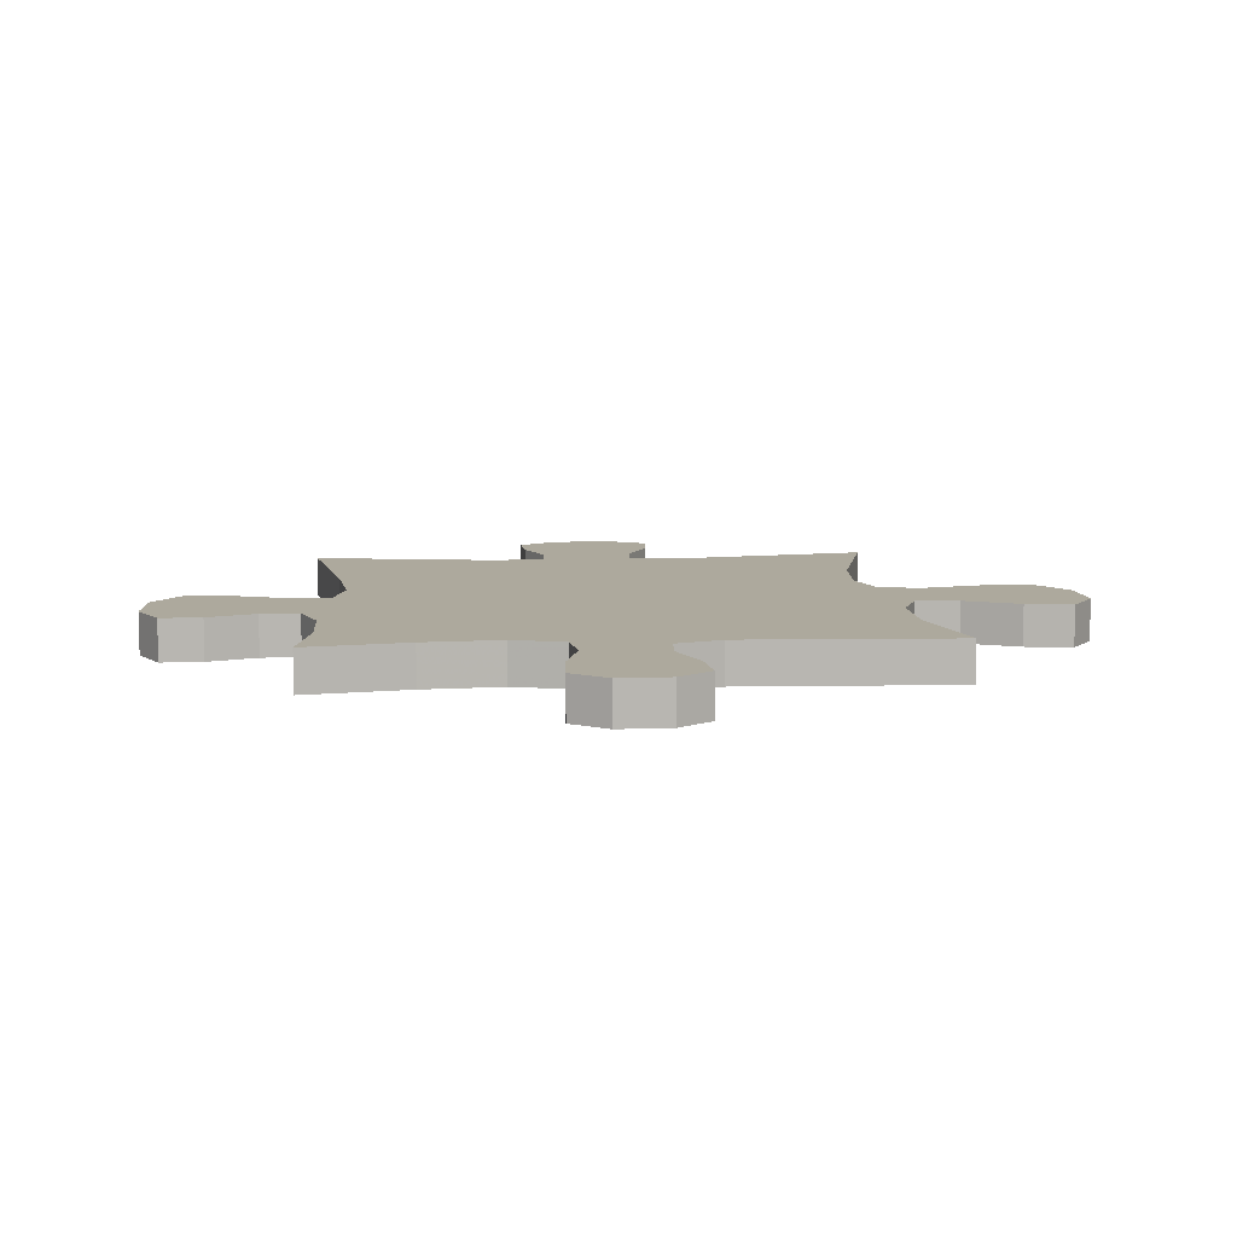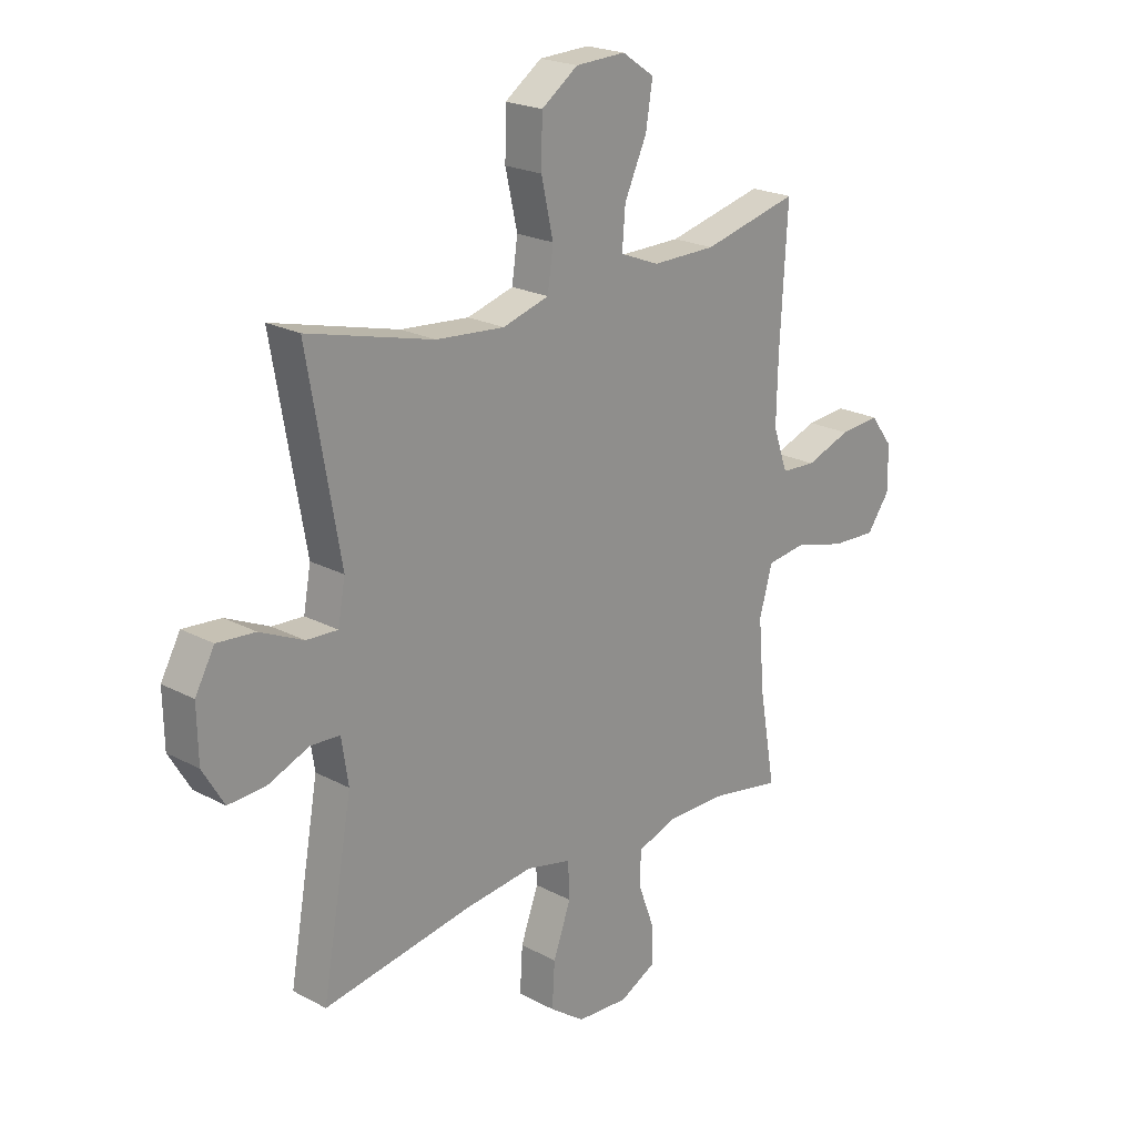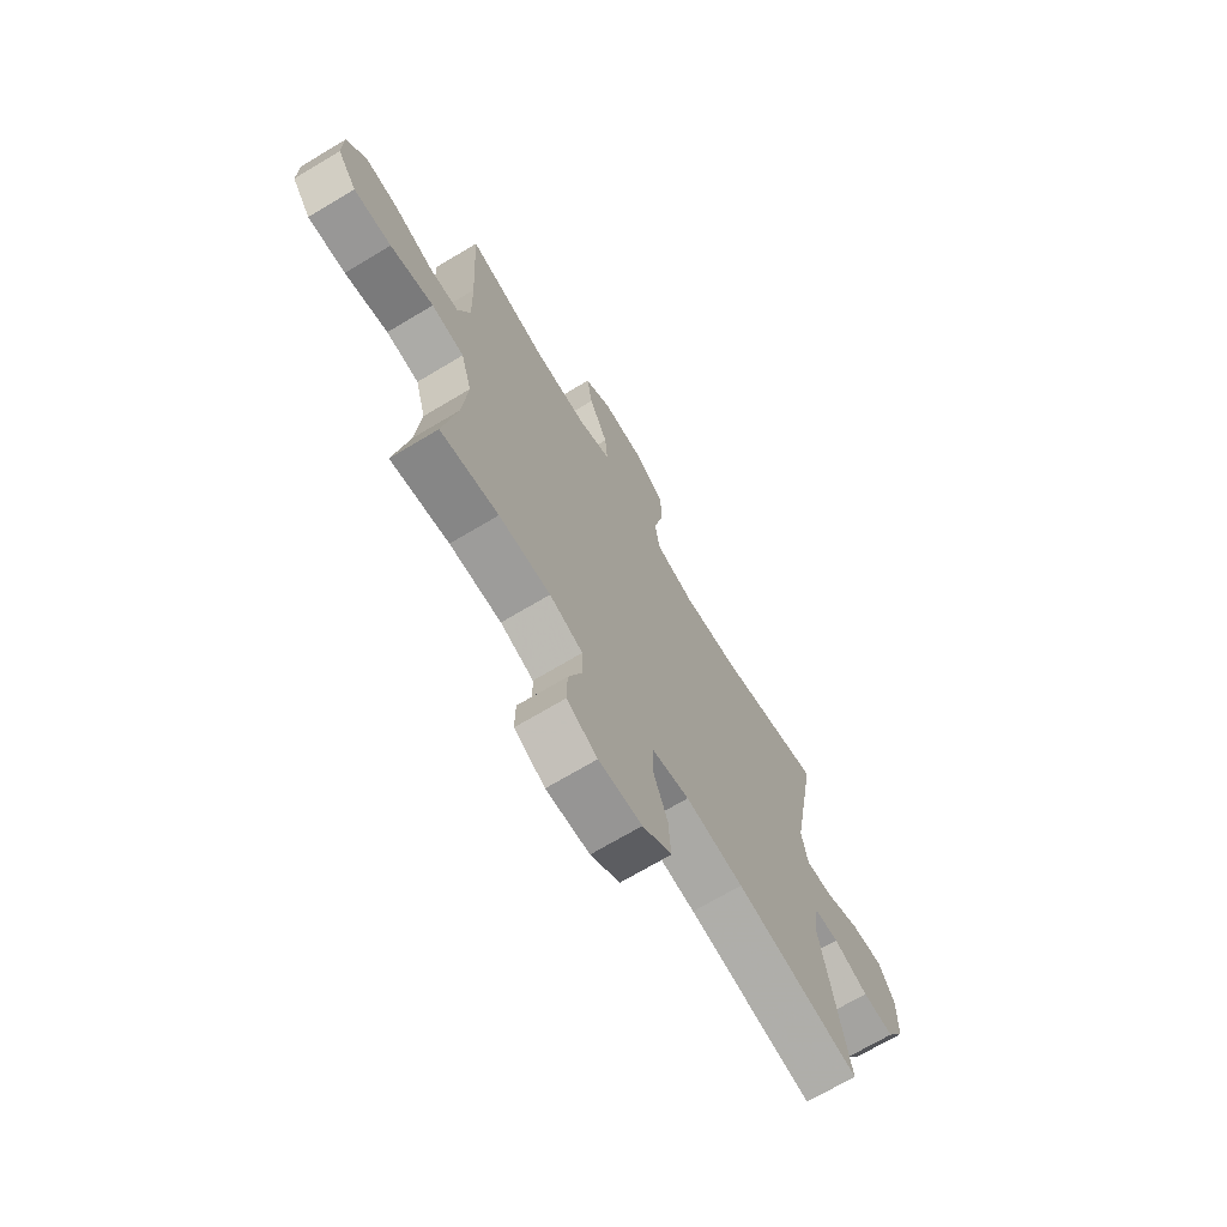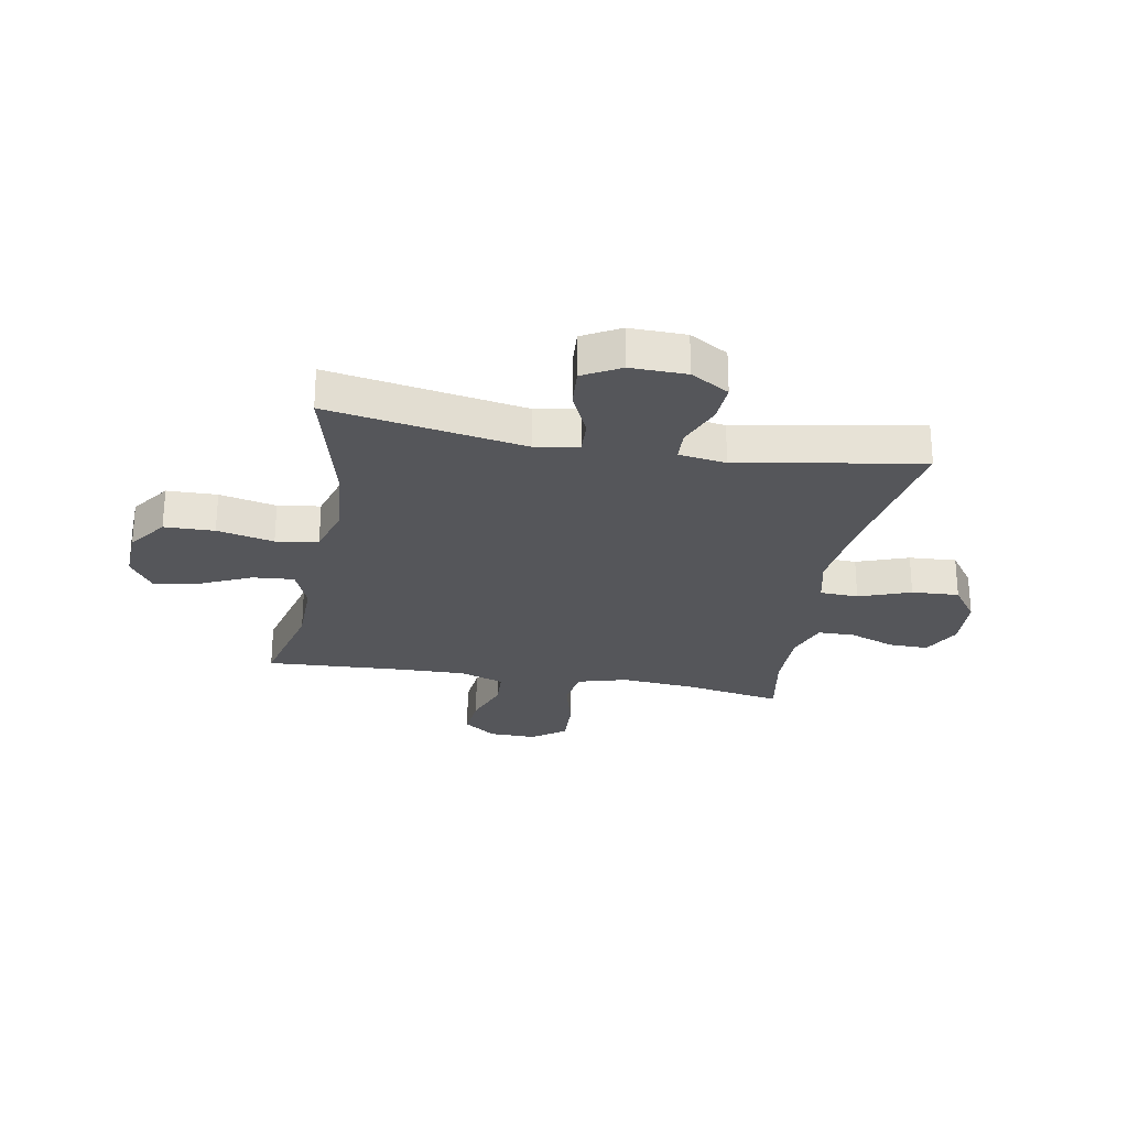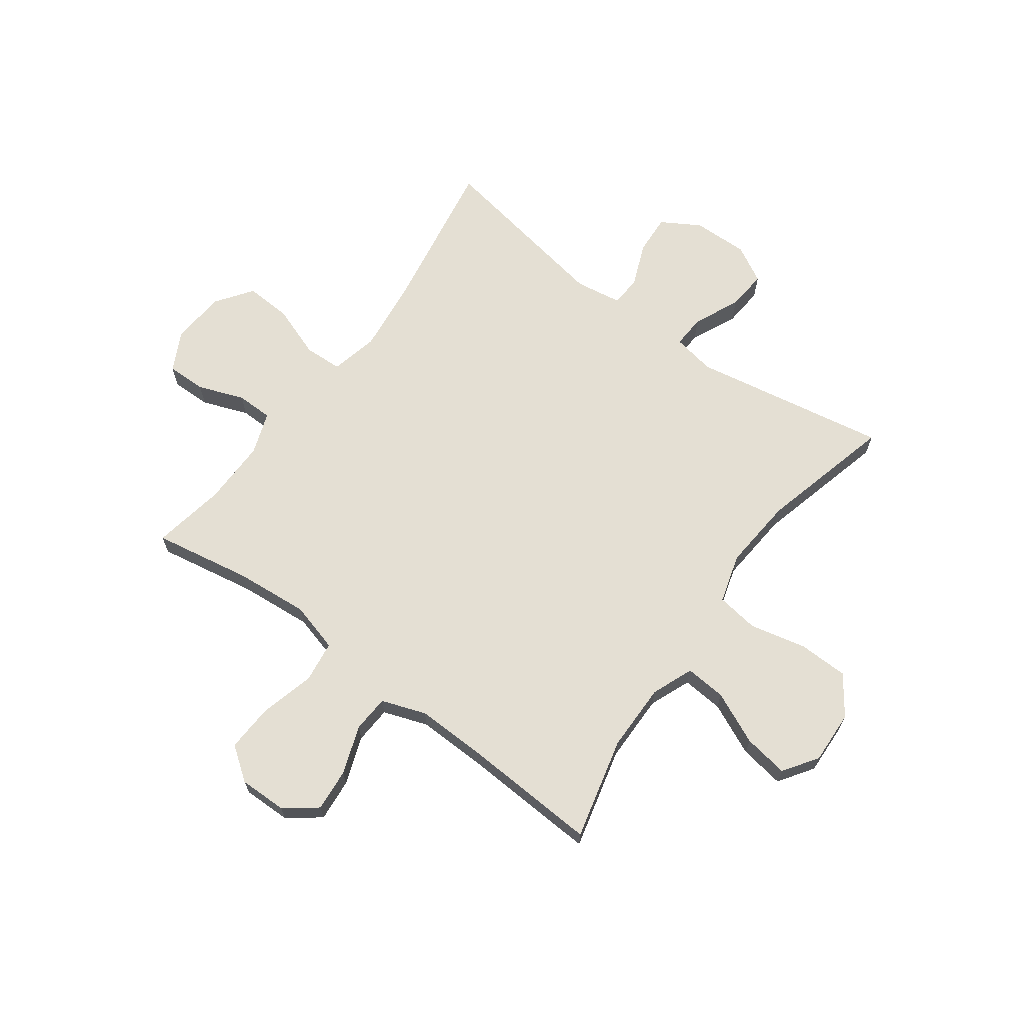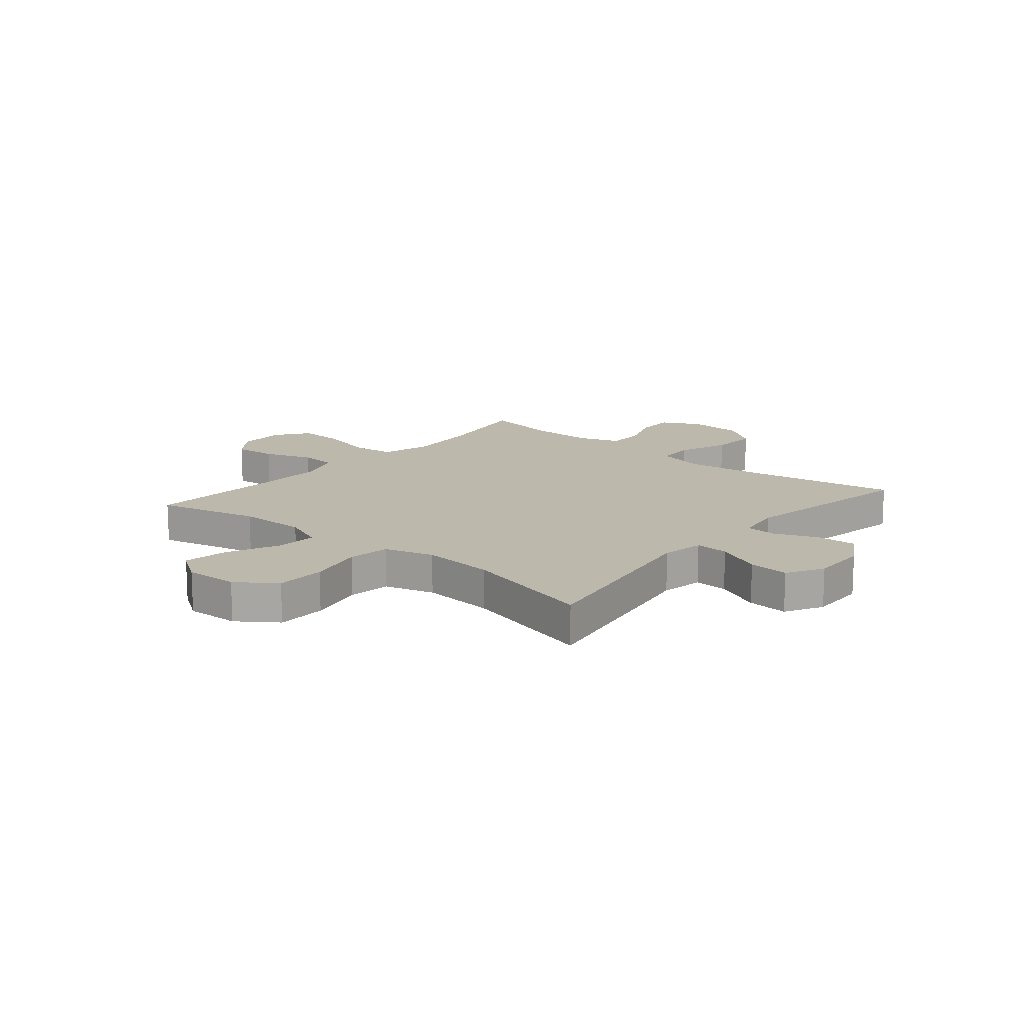
<metadata>
{"format":"obj","ext":"obj","renderer":"f3d","projection":"perspective","resolution":1024,"background":"white","views":[{"elev":8.8,"azim":-94.7,"up":"+Y"},{"elev":21.6,"azim":133.2,"up":"+Z"},{"elev":-70.4,"azim":-59.1,"up":"+Z"},{"elev":-26.1,"azim":79.7,"up":"+Y"},{"elev":66.7,"azim":-53.8,"up":"+Y"},{"elev":14.9,"azim":40.2,"up":"+Y"}]}
</metadata>
<code>
v -0.5 0.07 -0.5
v -0.469 0.07 -0.323
v -0.458 0.07 -0.19
v -0.483 0.07 -0.101
v -0.558 0.07 -0.091
v -0.657 0.07 -0.117
v -0.743 0.07 -0.121
v -0.787 0.07 -0.061
v -0.786 0.07 0.025
v -0.742 0.07 0.083
v -0.665 0.07 0.076
v -0.578 0.07 0.045
v -0.511 0.07 0.049
v -0.483 0.07 0.129
v -0.486 0.07 0.253
v -0.5 0.07 0.5
v -0.316 0.07 0.455
v -0.193 0.07 0.454
v -0.118 0.07 0.484
v -0.124 0.07 0.558
v -0.167 0.07 0.652
v -0.18 0.07 0.733
v -0.118 0.07 0.775
v -0.022 0.07 0.771
v 0.048 0.07 0.721
v 0.05 0.07 0.631
v 0.027 0.07 0.529
v 0.038 0.07 0.453
v 0.127 0.07 0.427
v 0.258 0.07 0.438
v 0.5 0.07 0.5
v 0.438 0.07 0.147
v 0.452 0.07 0.07
v 0.512 0.07 0.073
v 0.595 0.07 0.111
v 0.668 0.07 0.117
v 0.705 0.07 0.05
v 0.703 0.07 -0.051
v 0.662 0.07 -0.12
v 0.59 0.07 -0.116
v 0.511 0.07 -0.084
v 0.455 0.07 -0.087
v 0.442 0.07 -0.172
v 0.5 0.07 -0.5
v 0.214 0.07 -0.452
v 0.082 0.07 -0.437
v -0.004 0.07 -0.457
v -0.007 0.07 -0.526
v 0.027 0.07 -0.619
v 0.032 0.07 -0.704
v -0.035 0.07 -0.752
v -0.134 0.07 -0.758
v -0.204 0.07 -0.722
v -0.203 0.07 -0.651
v -0.172 0.07 -0.568
v -0.173 0.07 -0.502
v -0.249 0.07 -0.475
v -0.367 0.07 -0.476
v -0.5 0 -0.5
v -0.469 0 -0.323
v -0.458 0 -0.19
v -0.483 0 -0.101
v -0.558 0 -0.091
v -0.657 0 -0.117
v -0.743 0 -0.121
v -0.787 0 -0.061
v -0.786 0 0.025
v -0.742 0 0.083
v -0.665 0 0.076
v -0.578 0 0.045
v -0.511 0 0.049
v -0.483 0 0.129
v -0.486 0 0.253
v -0.5 0 0.5
v -0.316 0 0.455
v -0.193 0 0.454
v -0.118 0 0.484
v -0.124 0 0.558
v -0.167 0 0.652
v -0.18 0 0.733
v -0.118 0 0.775
v -0.022 0 0.771
v 0.048 0 0.721
v 0.05 0 0.631
v 0.027 0 0.529
v 0.038 0 0.453
v 0.127 0 0.427
v 0.258 0 0.438
v 0.5 0 0.5
v 0.438 0 0.147
v 0.452 0 0.07
v 0.512 0 0.073
v 0.595 0 0.111
v 0.668 0 0.117
v 0.705 0 0.05
v 0.703 0 -0.051
v 0.662 0 -0.12
v 0.59 0 -0.116
v 0.511 0 -0.084
v 0.455 0 -0.087
v 0.442 0 -0.172
v 0.5 0 -0.5
v 0.214 0 -0.452
v 0.082 0 -0.437
v -0.004 0 -0.457
v -0.007 0 -0.526
v 0.027 0 -0.619
v 0.032 0 -0.704
v -0.035 0 -0.752
v -0.134 0 -0.758
v -0.204 0 -0.722
v -0.203 0 -0.651
v -0.172 0 -0.568
v -0.173 0 -0.502
v -0.249 0 -0.475
v -0.367 0 -0.476
f 53 54 55
f 52 53 55
f 51 52 55
f 50 51 55
f 49 50 55
f 48 49 55
f 47 48 55 56
f 43 44 45
f 42 43 45 46
f 39 40 41
f 38 39 41
f 37 38 41
f 36 37 41
f 35 36 41
f 34 35 41
f 33 34 41 42
f 42 46 47
f 33 42 47
f 32 33 47
f 25 26 27
f 24 25 27
f 23 24 27
f 22 23 27
f 21 22 27
f 20 21 27
f 19 20 27 28
f 18 19 28 29
f 15 16 17
f 17 18 29
f 15 17 29
f 14 15 29
f 10 11 12
f 9 10 12
f 8 9 12
f 7 8 12
f 6 7 12
f 5 6 12
f 4 5 12 13
f 14 29 30
f 13 14 30
f 4 13 30
f 3 4 30
f 47 56 57
f 32 47 57
f 31 32 57
f 30 31 57
f 3 30 57
f 2 3 57
f 2 57 58
f 1 2 58
f 113 112 111
f 113 111 110
f 113 110 109
f 113 109 108
f 113 108 107
f 113 107 106
f 114 113 106 105
f 103 102 101
f 104 103 101 100
f 99 98 97
f 99 97 96
f 99 96 95
f 99 95 94
f 99 94 93
f 99 93 92
f 100 99 92 91
f 105 104 100
f 105 100 91
f 105 91 90
f 85 84 83
f 85 83 82
f 85 82 81
f 85 81 80
f 85 80 79
f 85 79 78
f 86 85 78 77
f 87 86 77 76
f 75 74 73
f 87 76 75
f 87 75 73
f 87 73 72
f 70 69 68
f 70 68 67
f 70 67 66
f 70 66 65
f 70 65 64
f 70 64 63
f 71 70 63 62
f 88 87 72
f 88 72 71
f 88 71 62
f 88 62 61
f 115 114 105
f 115 105 90
f 115 90 89
f 115 89 88
f 115 88 61
f 115 61 60
f 116 115 60
f 116 60 59
f 1 59 60 2
f 2 60 61 3
f 3 61 62 4
f 4 62 63 5
f 5 63 64 6
f 6 64 65 7
f 7 65 66 8
f 8 66 67 9
f 9 67 68 10
f 10 68 69 11
f 11 69 70 12
f 12 70 71 13
f 13 71 72 14
f 14 72 73 15
f 15 73 74 16
f 16 74 75 17
f 17 75 76 18
f 18 76 77 19
f 19 77 78 20
f 20 78 79 21
f 21 79 80 22
f 22 80 81 23
f 23 81 82 24
f 24 82 83 25
f 25 83 84 26
f 26 84 85 27
f 27 85 86 28
f 28 86 87 29
f 29 87 88 30
f 30 88 89 31
f 31 89 90 32
f 32 90 91 33
f 33 91 92 34
f 34 92 93 35
f 35 93 94 36
f 36 94 95 37
f 37 95 96 38
f 38 96 97 39
f 39 97 98 40
f 40 98 99 41
f 41 99 100 42
f 42 100 101 43
f 43 101 102 44
f 44 102 103 45
f 45 103 104 46
f 46 104 105 47
f 47 105 106 48
f 48 106 107 49
f 49 107 108 50
f 50 108 109 51
f 51 109 110 52
f 52 110 111 53
f 53 111 112 54
f 54 112 113 55
f 55 113 114 56
f 56 114 115 57
f 57 115 116 58
f 58 116 59 1

</code>
